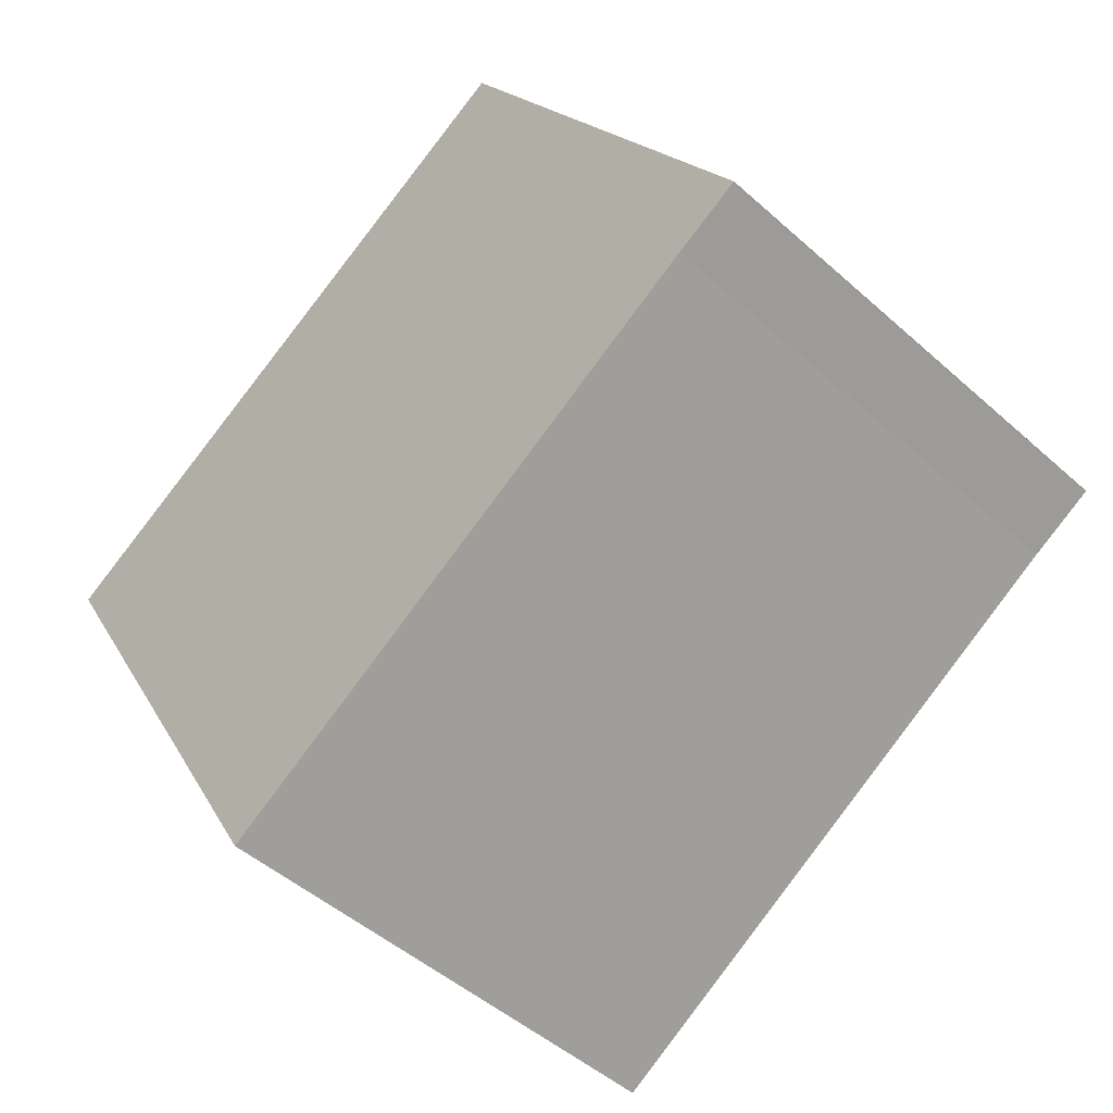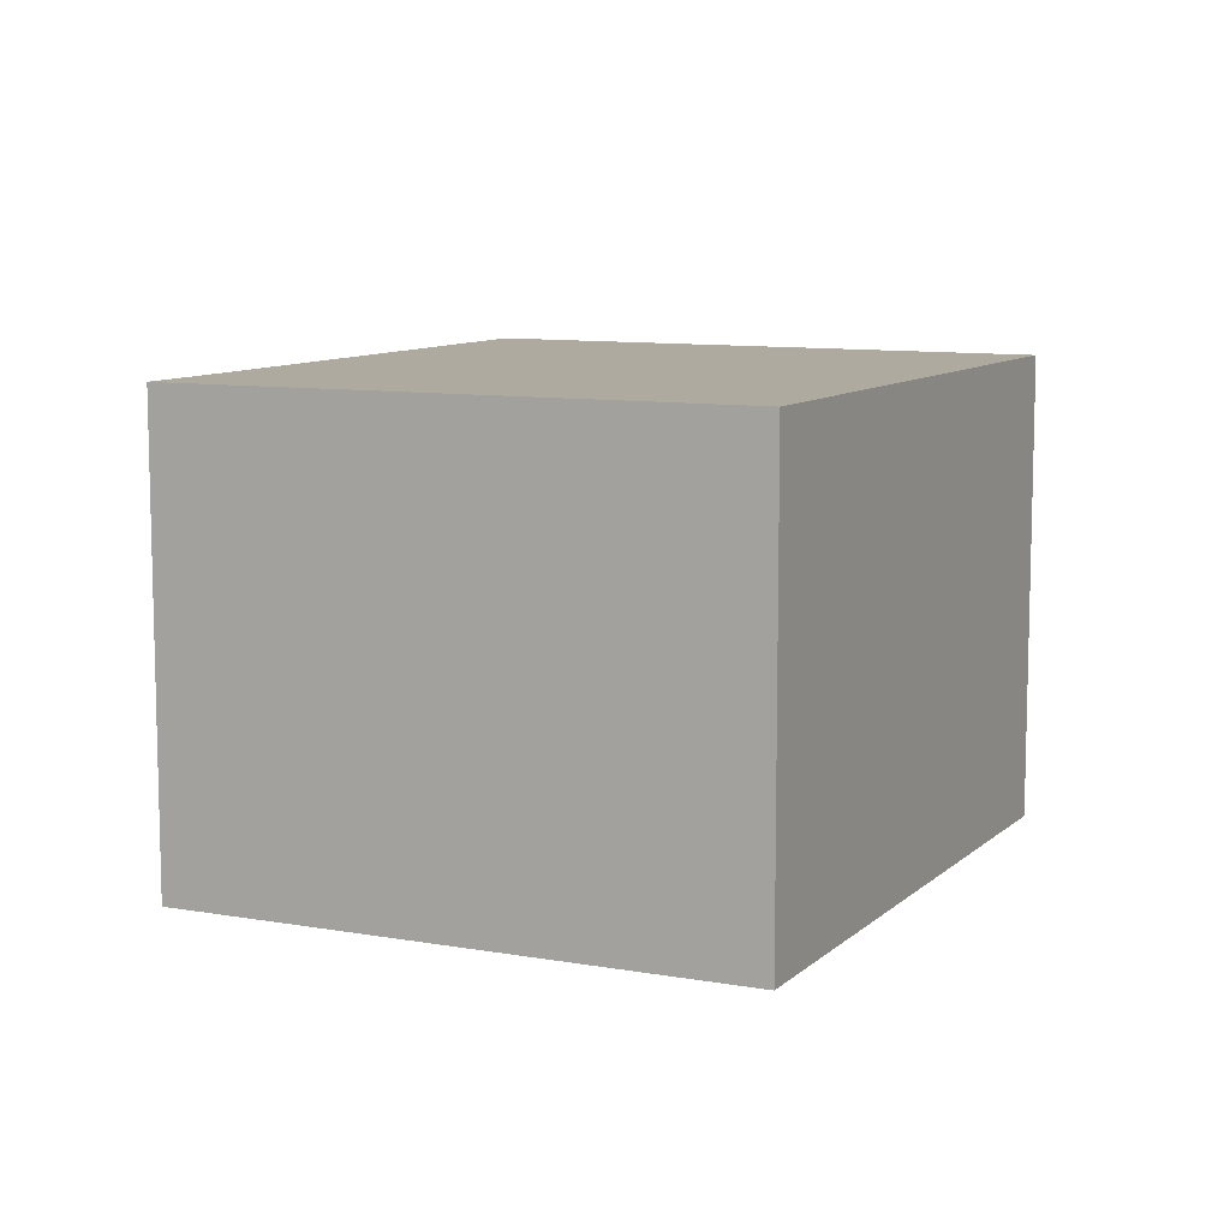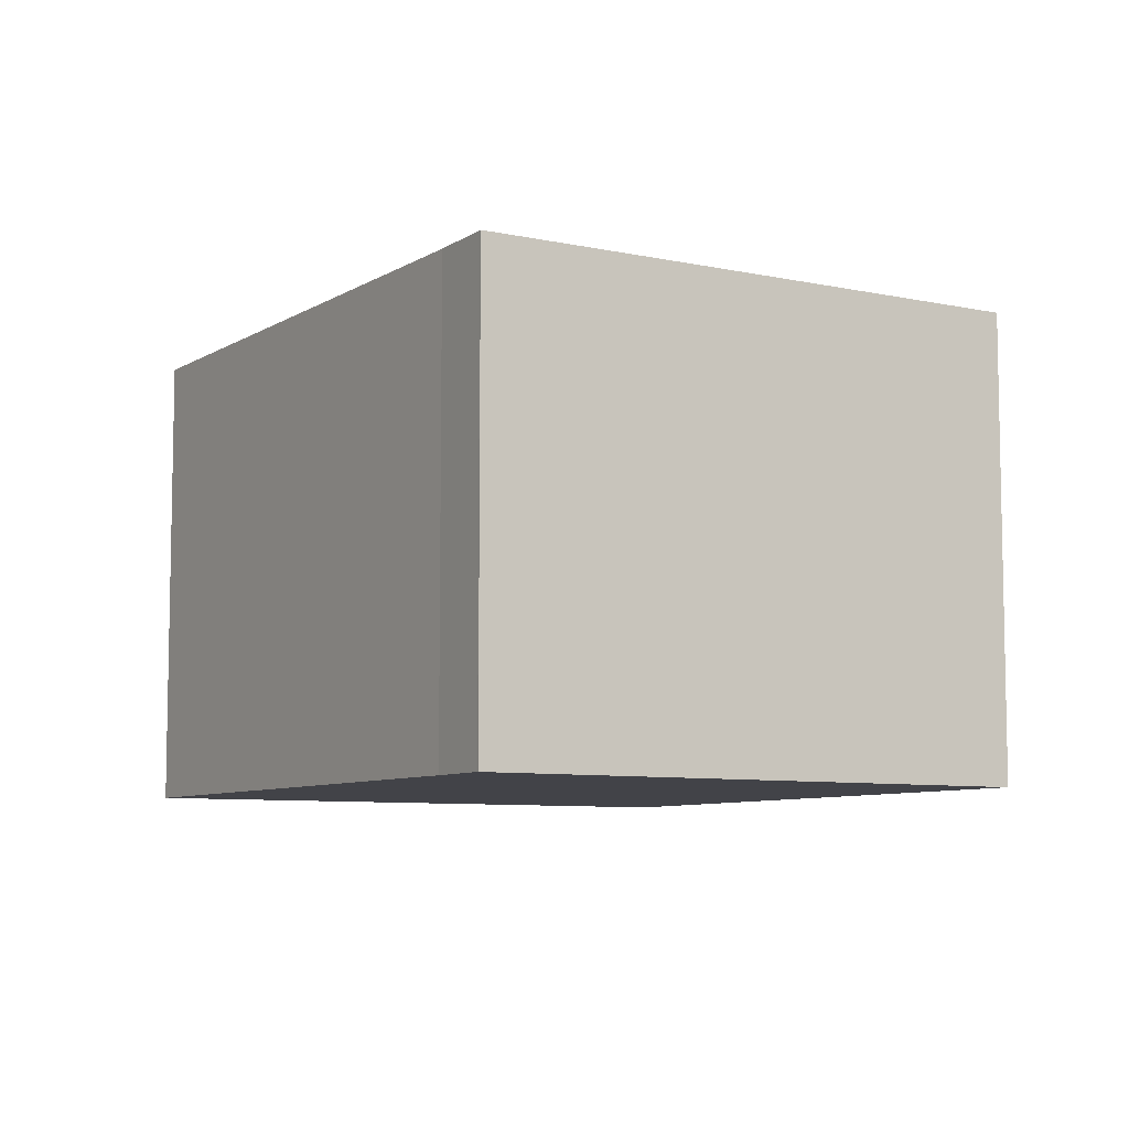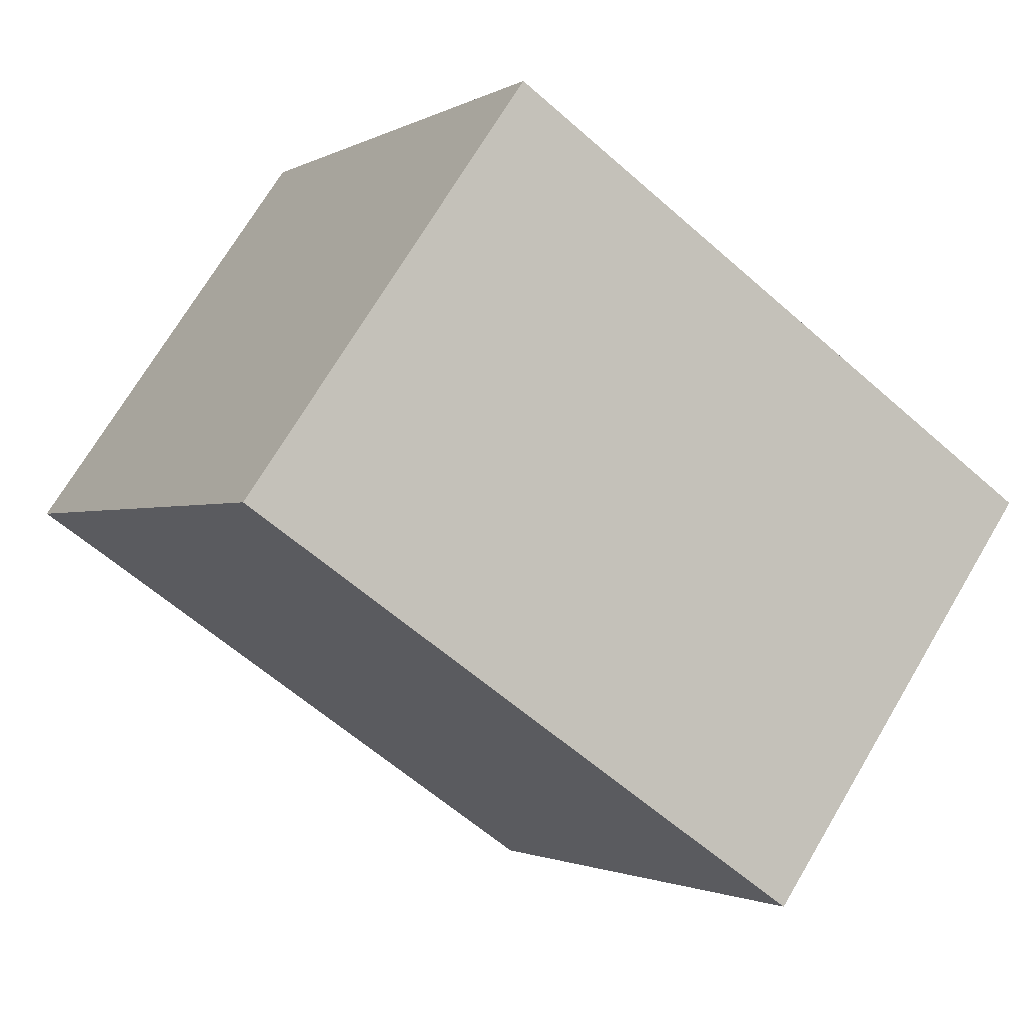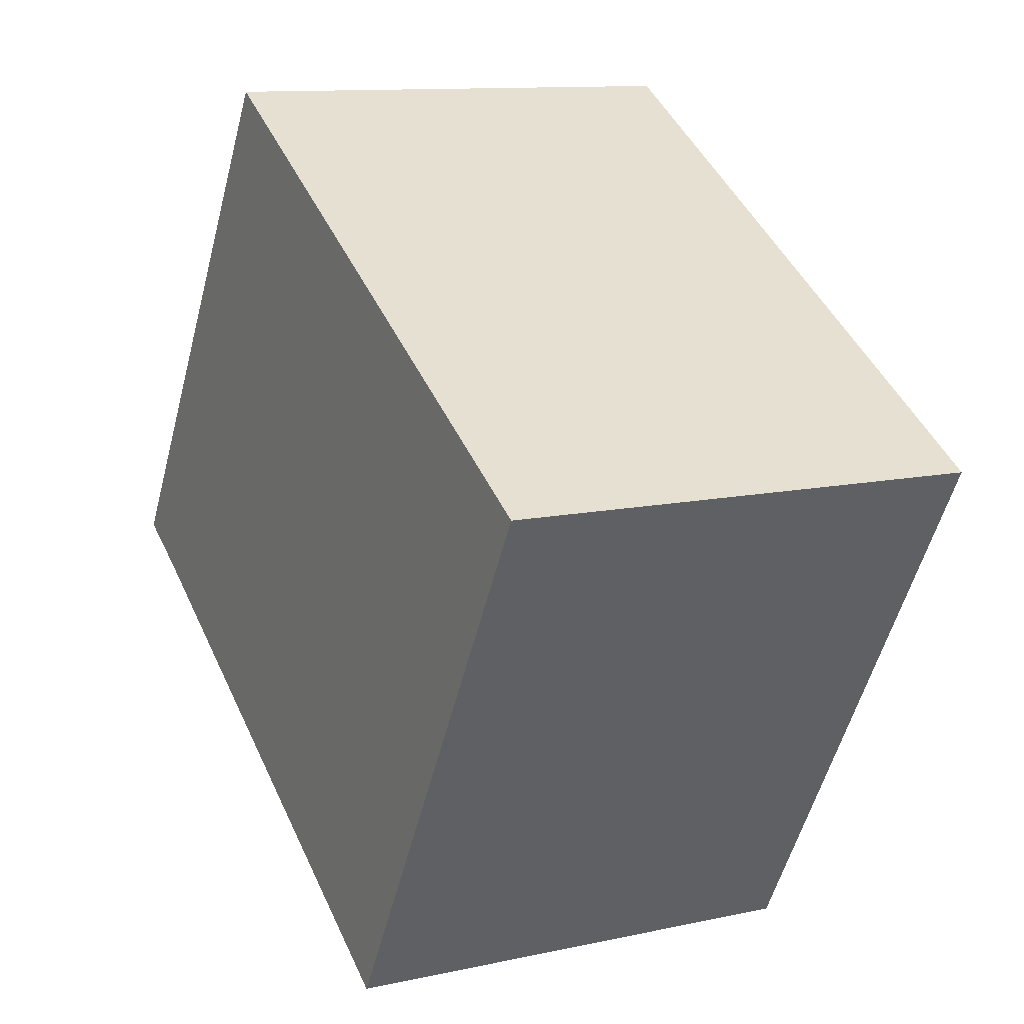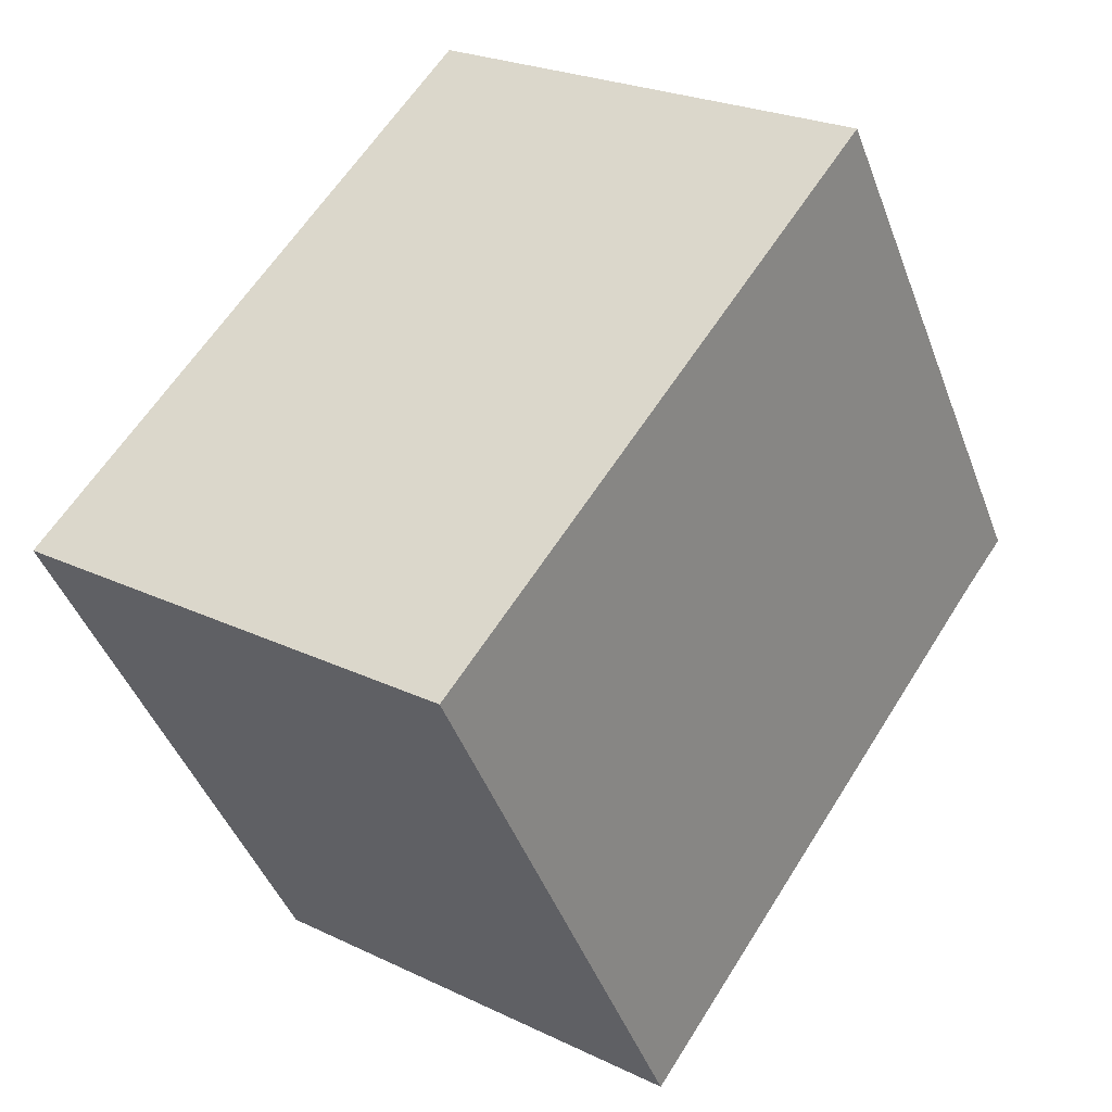
<metadata>
{"format":"obj","ext":"obj","renderer":"f3d","projection":"perspective","resolution":1024,"background":"white","views":[{"elev":-47.9,"azim":-135.1,"up":"+Z"},{"elev":9.4,"azim":-33.1,"up":"+Y"},{"elev":-7.6,"azim":-89.7,"up":"+Y"},{"elev":71.3,"azim":30.7,"up":"+Z"},{"elev":11.4,"azim":61.9,"up":"+Z"},{"elev":24.1,"azim":128.6,"up":"+Z"}]}
</metadata>
<code>
v  0.358 8.65 0.577
v  0.02 8.65 -0.011
v  0 8.65 5.297e-16
v  1.159 8.65 -0.678
v  16.12 8.65 2.952
v  10.6 8.65 -6.62
v  5.727 8.65 9.218
v  13.37 8.65 4.669
v  16.15 8.65 3.011
v  0.02 6.736e-19 -0.011
v  0 0 0
v  1.159 4.152e-17 -0.678
v  10.6 4.054e-16 -6.62
v  5.727 -5.644e-16 9.218
v  0.358 -3.533e-17 0.577
v  13.37 -2.859e-16 4.669
v  16.15 -1.844e-16 3.011
v  16.12 -1.808e-16 2.952
g defaultobject
f 1 2 3
f 2 1 4
f 4 5 6
f 5 4 1
f 5 1 7
f 5 7 8
f 5 8 9
f 10 3 2
f 3 10 11
f 12 2 4
f 2 12 10
f 13 4 6
f 4 13 12
f 11 1 3
f 1 11 7
f 7 11 14
f 14 11 15
f 14 8 7
f 8 14 16
f 8 16 9
f 9 16 17
f 17 5 9
f 5 17 6
f 6 17 13
f 13 17 18
f 16 18 17
f 18 16 13
f 13 16 14
f 13 14 15
f 13 15 12
f 12 15 10
f 10 15 11

</code>
